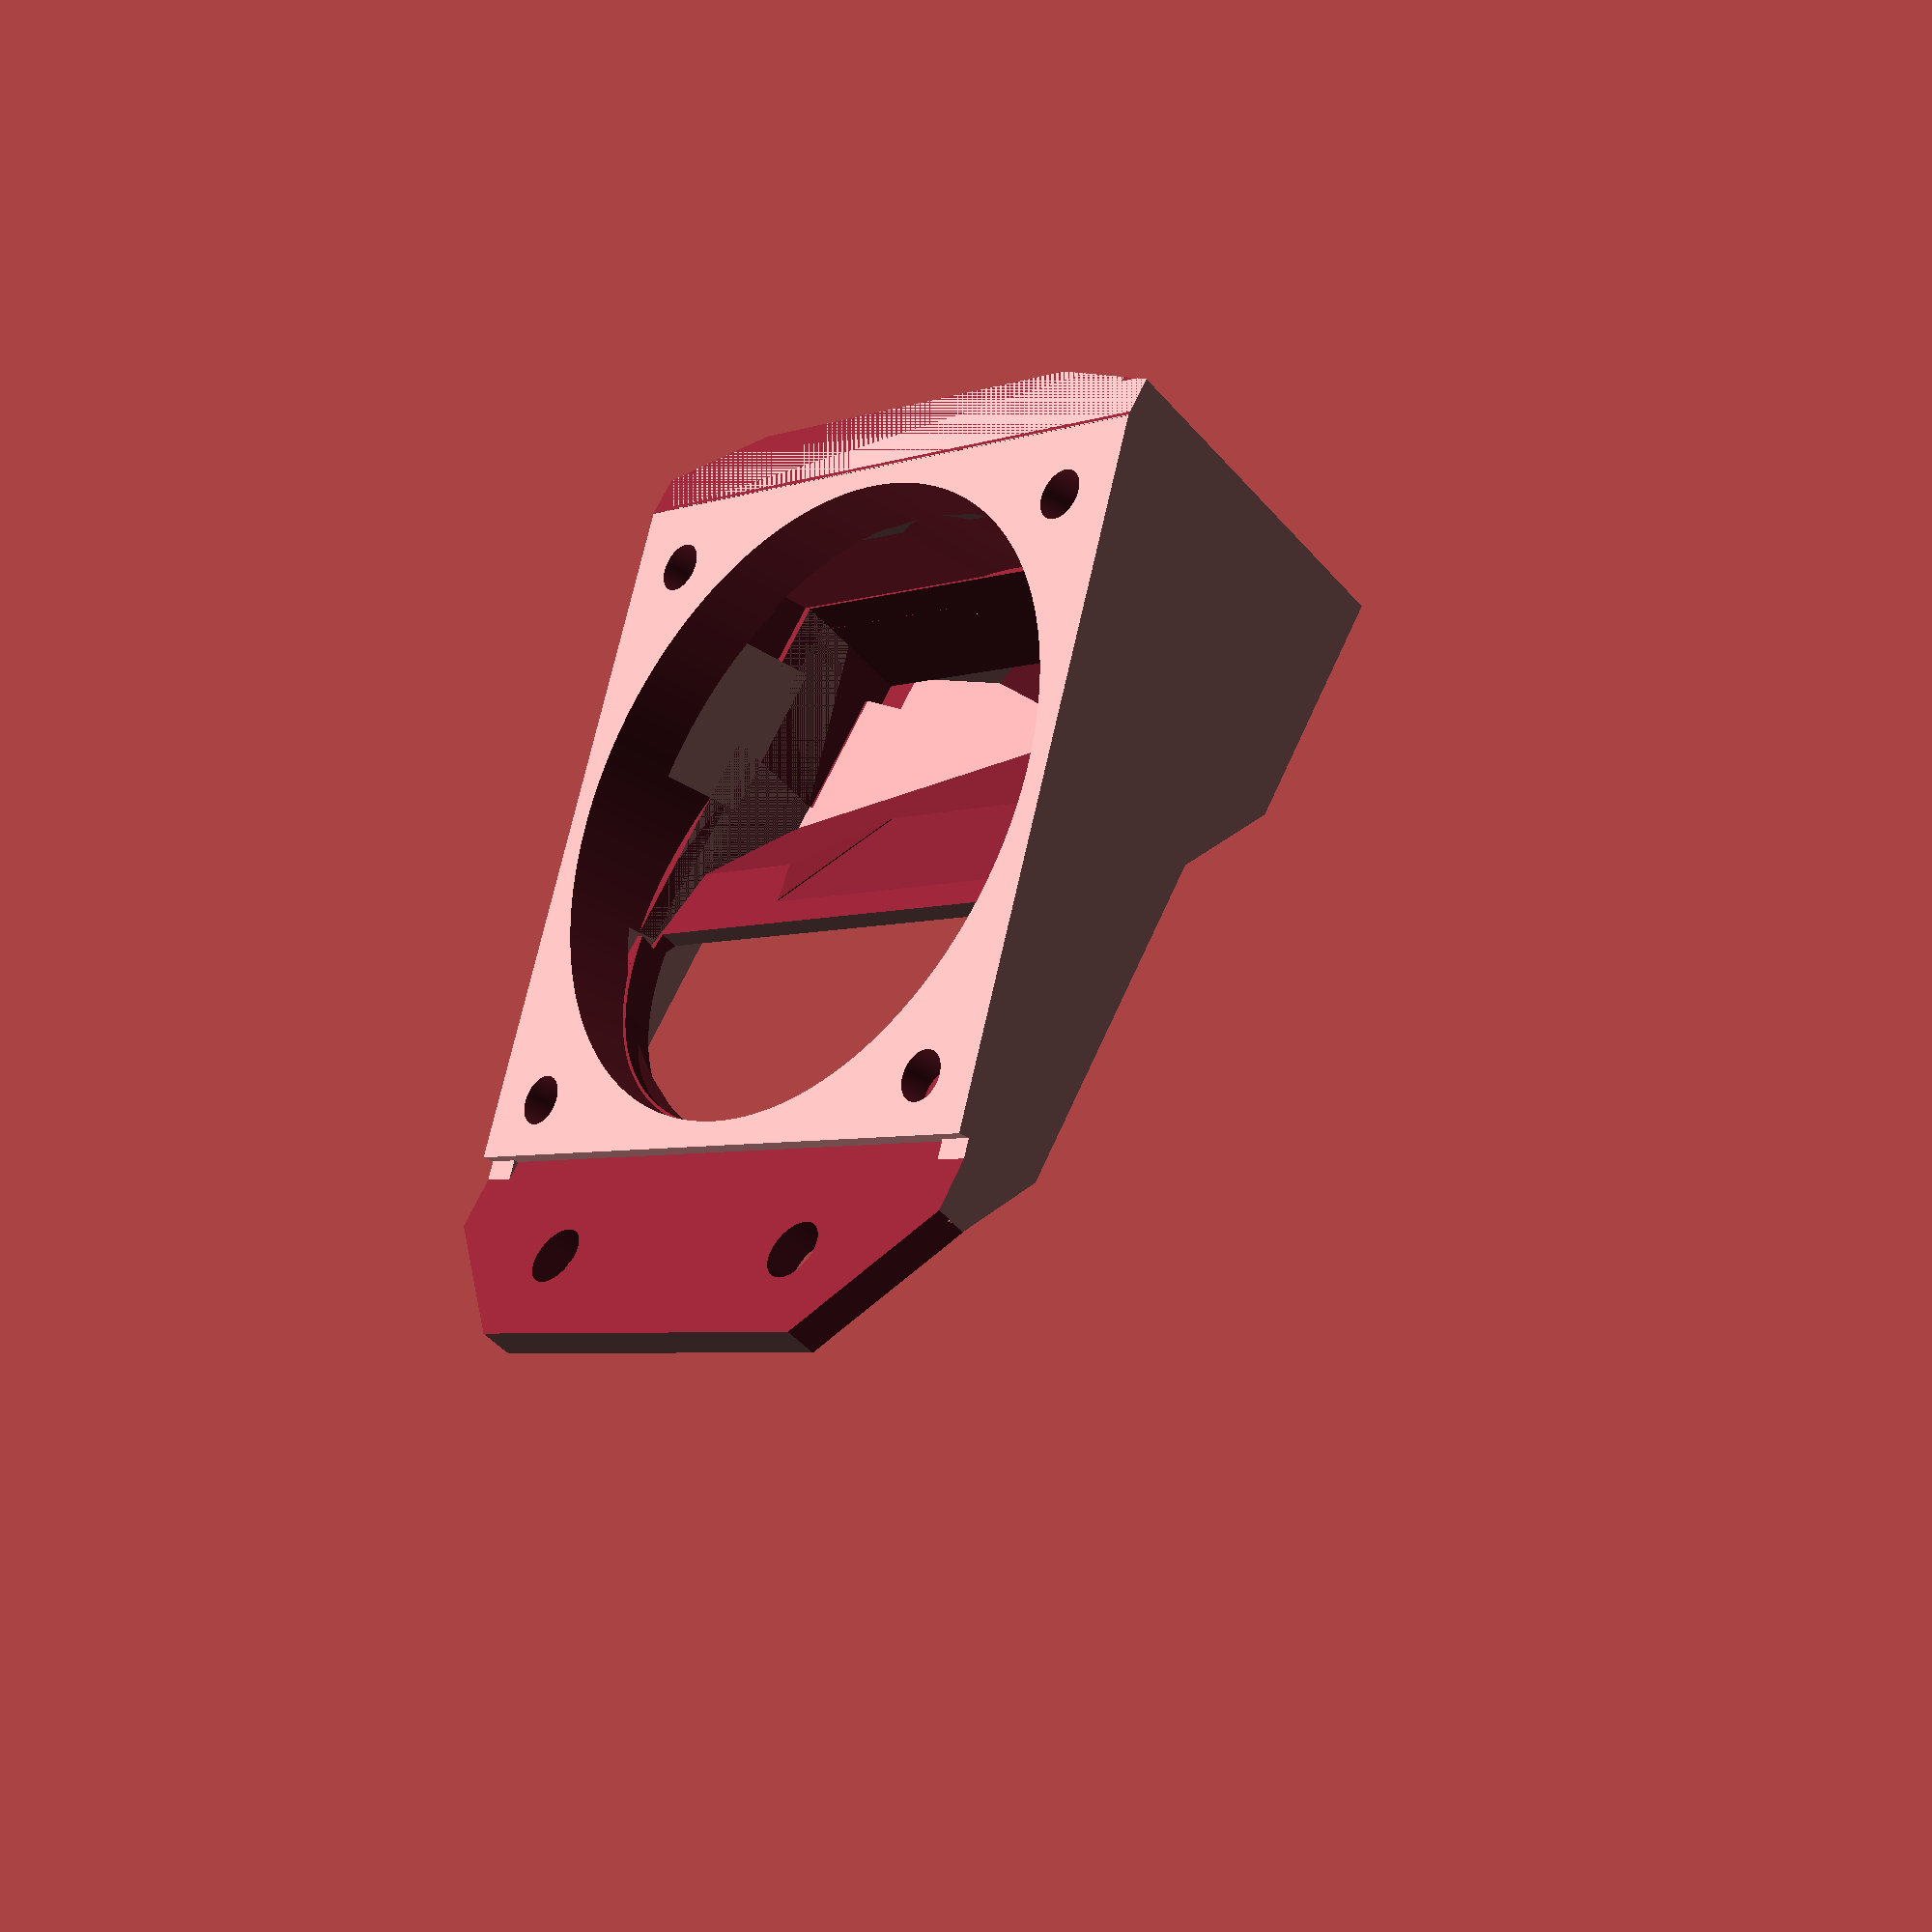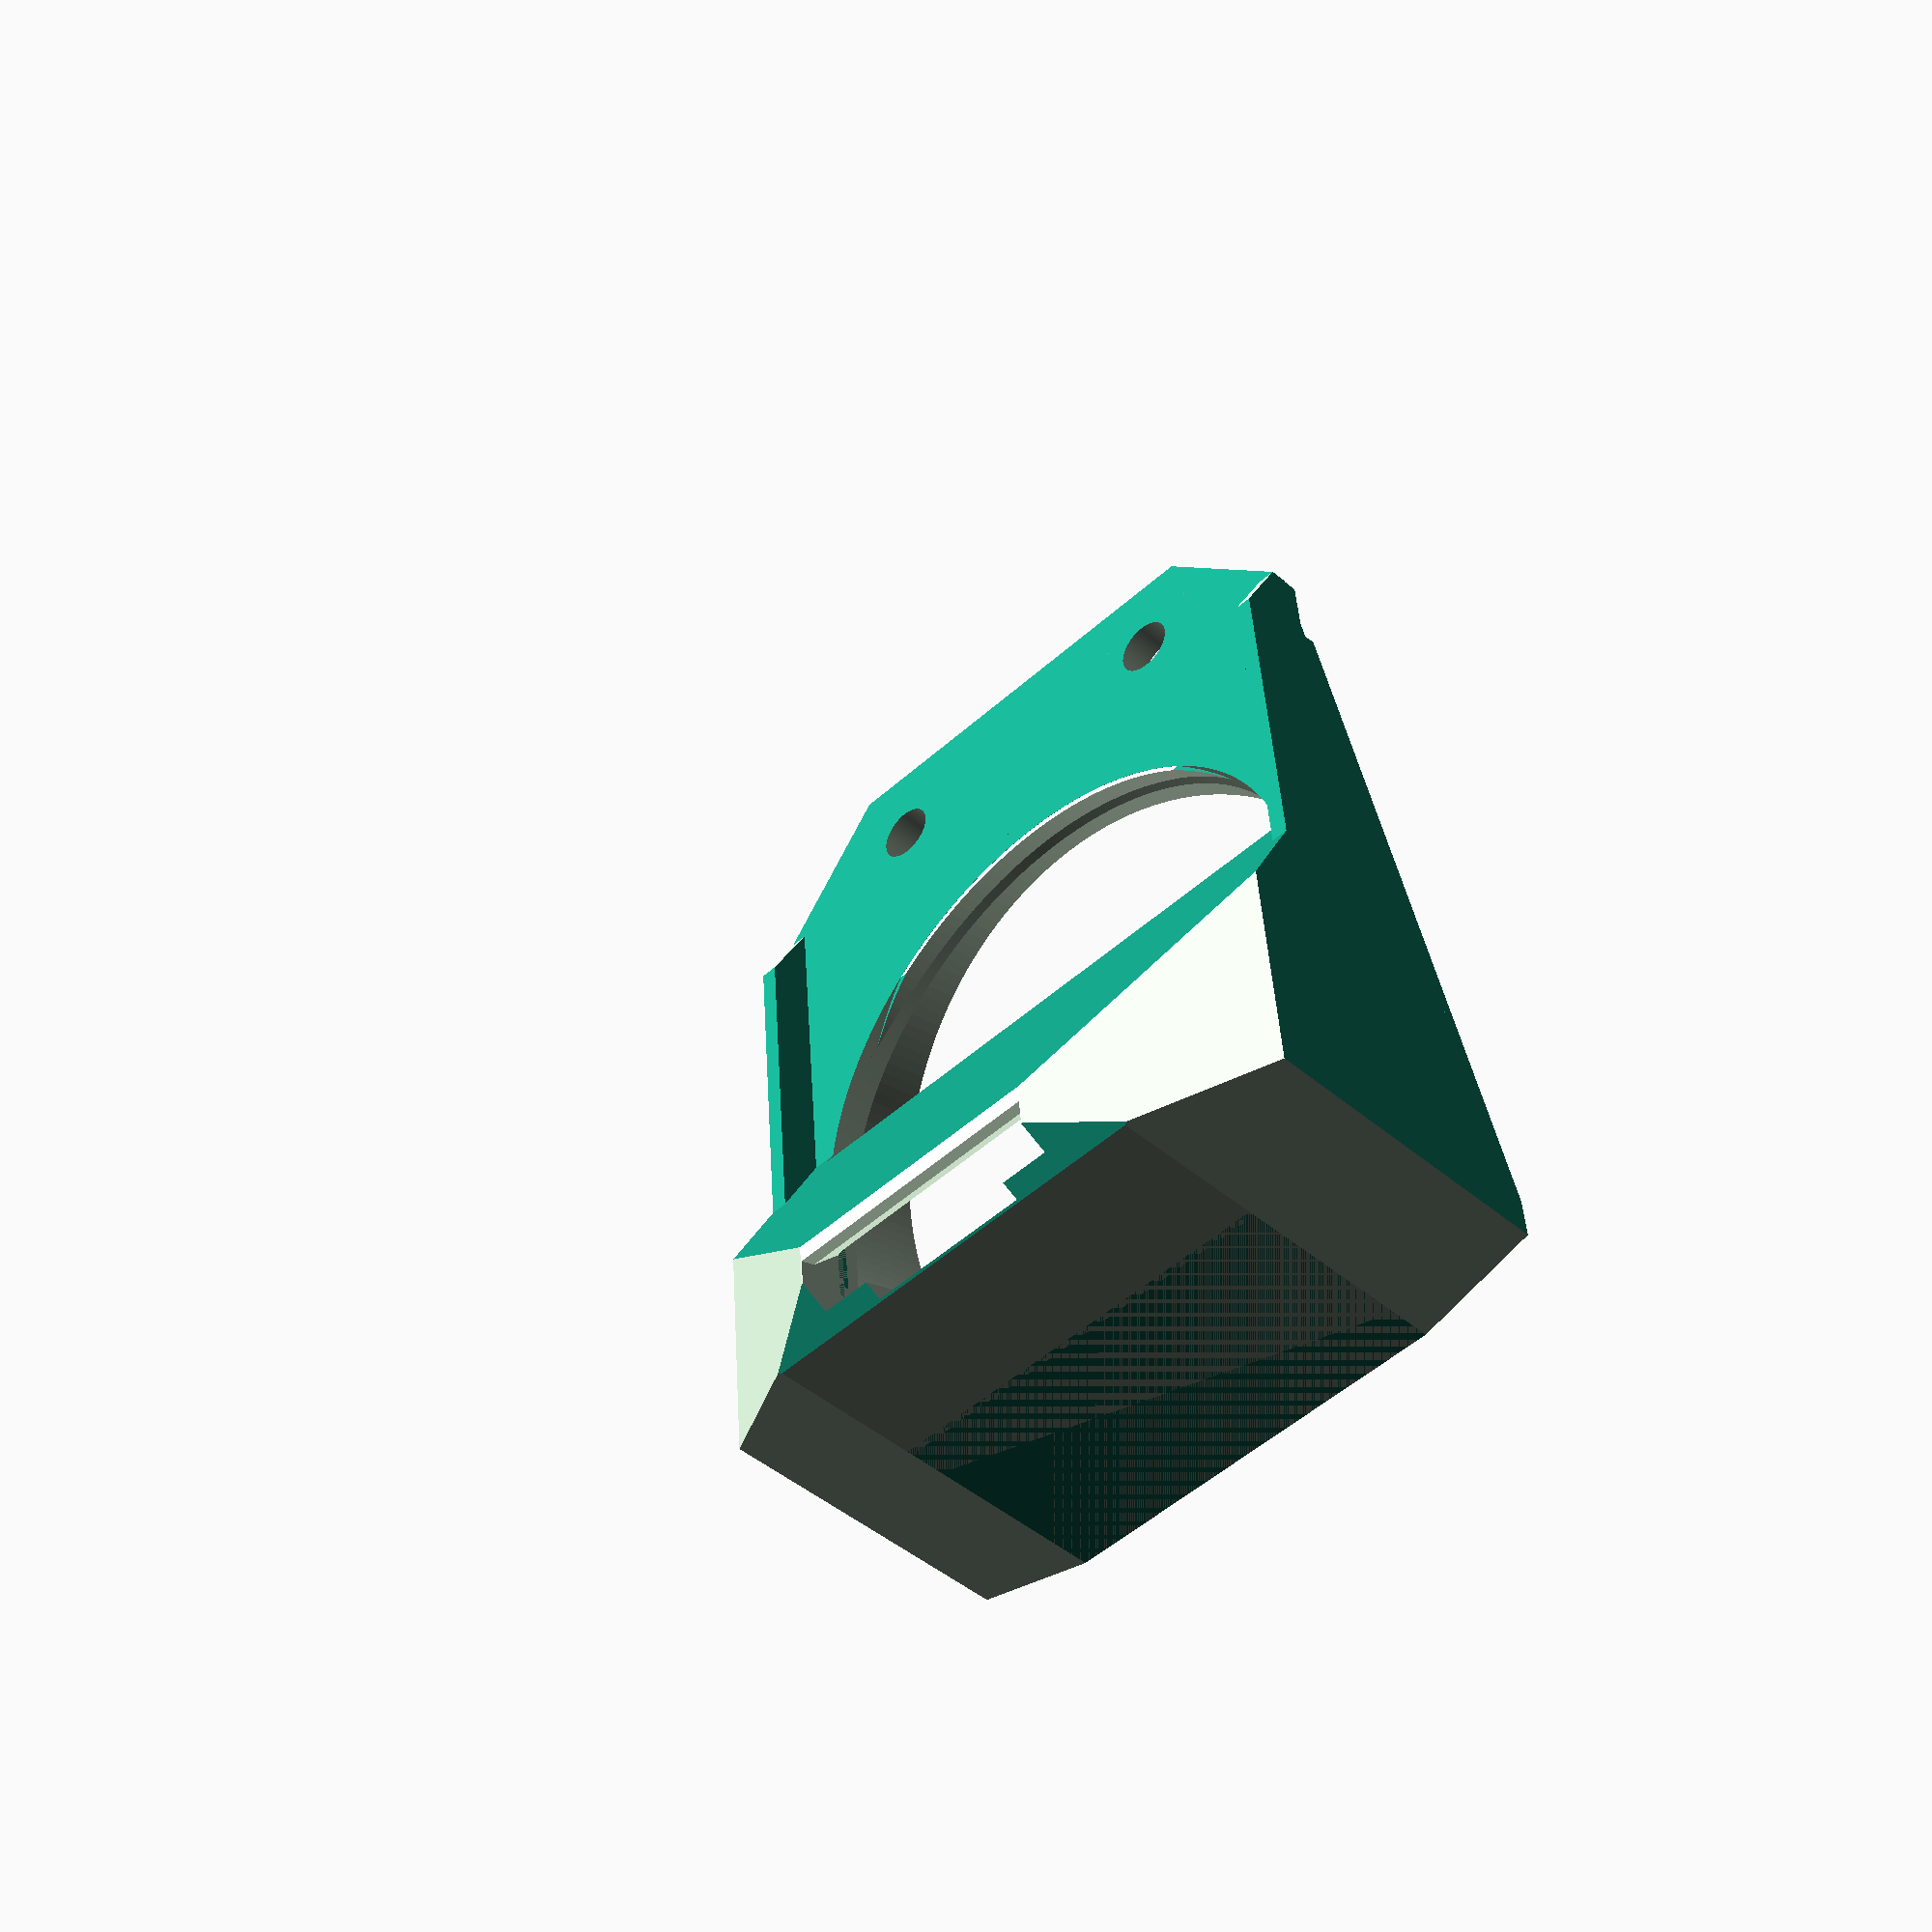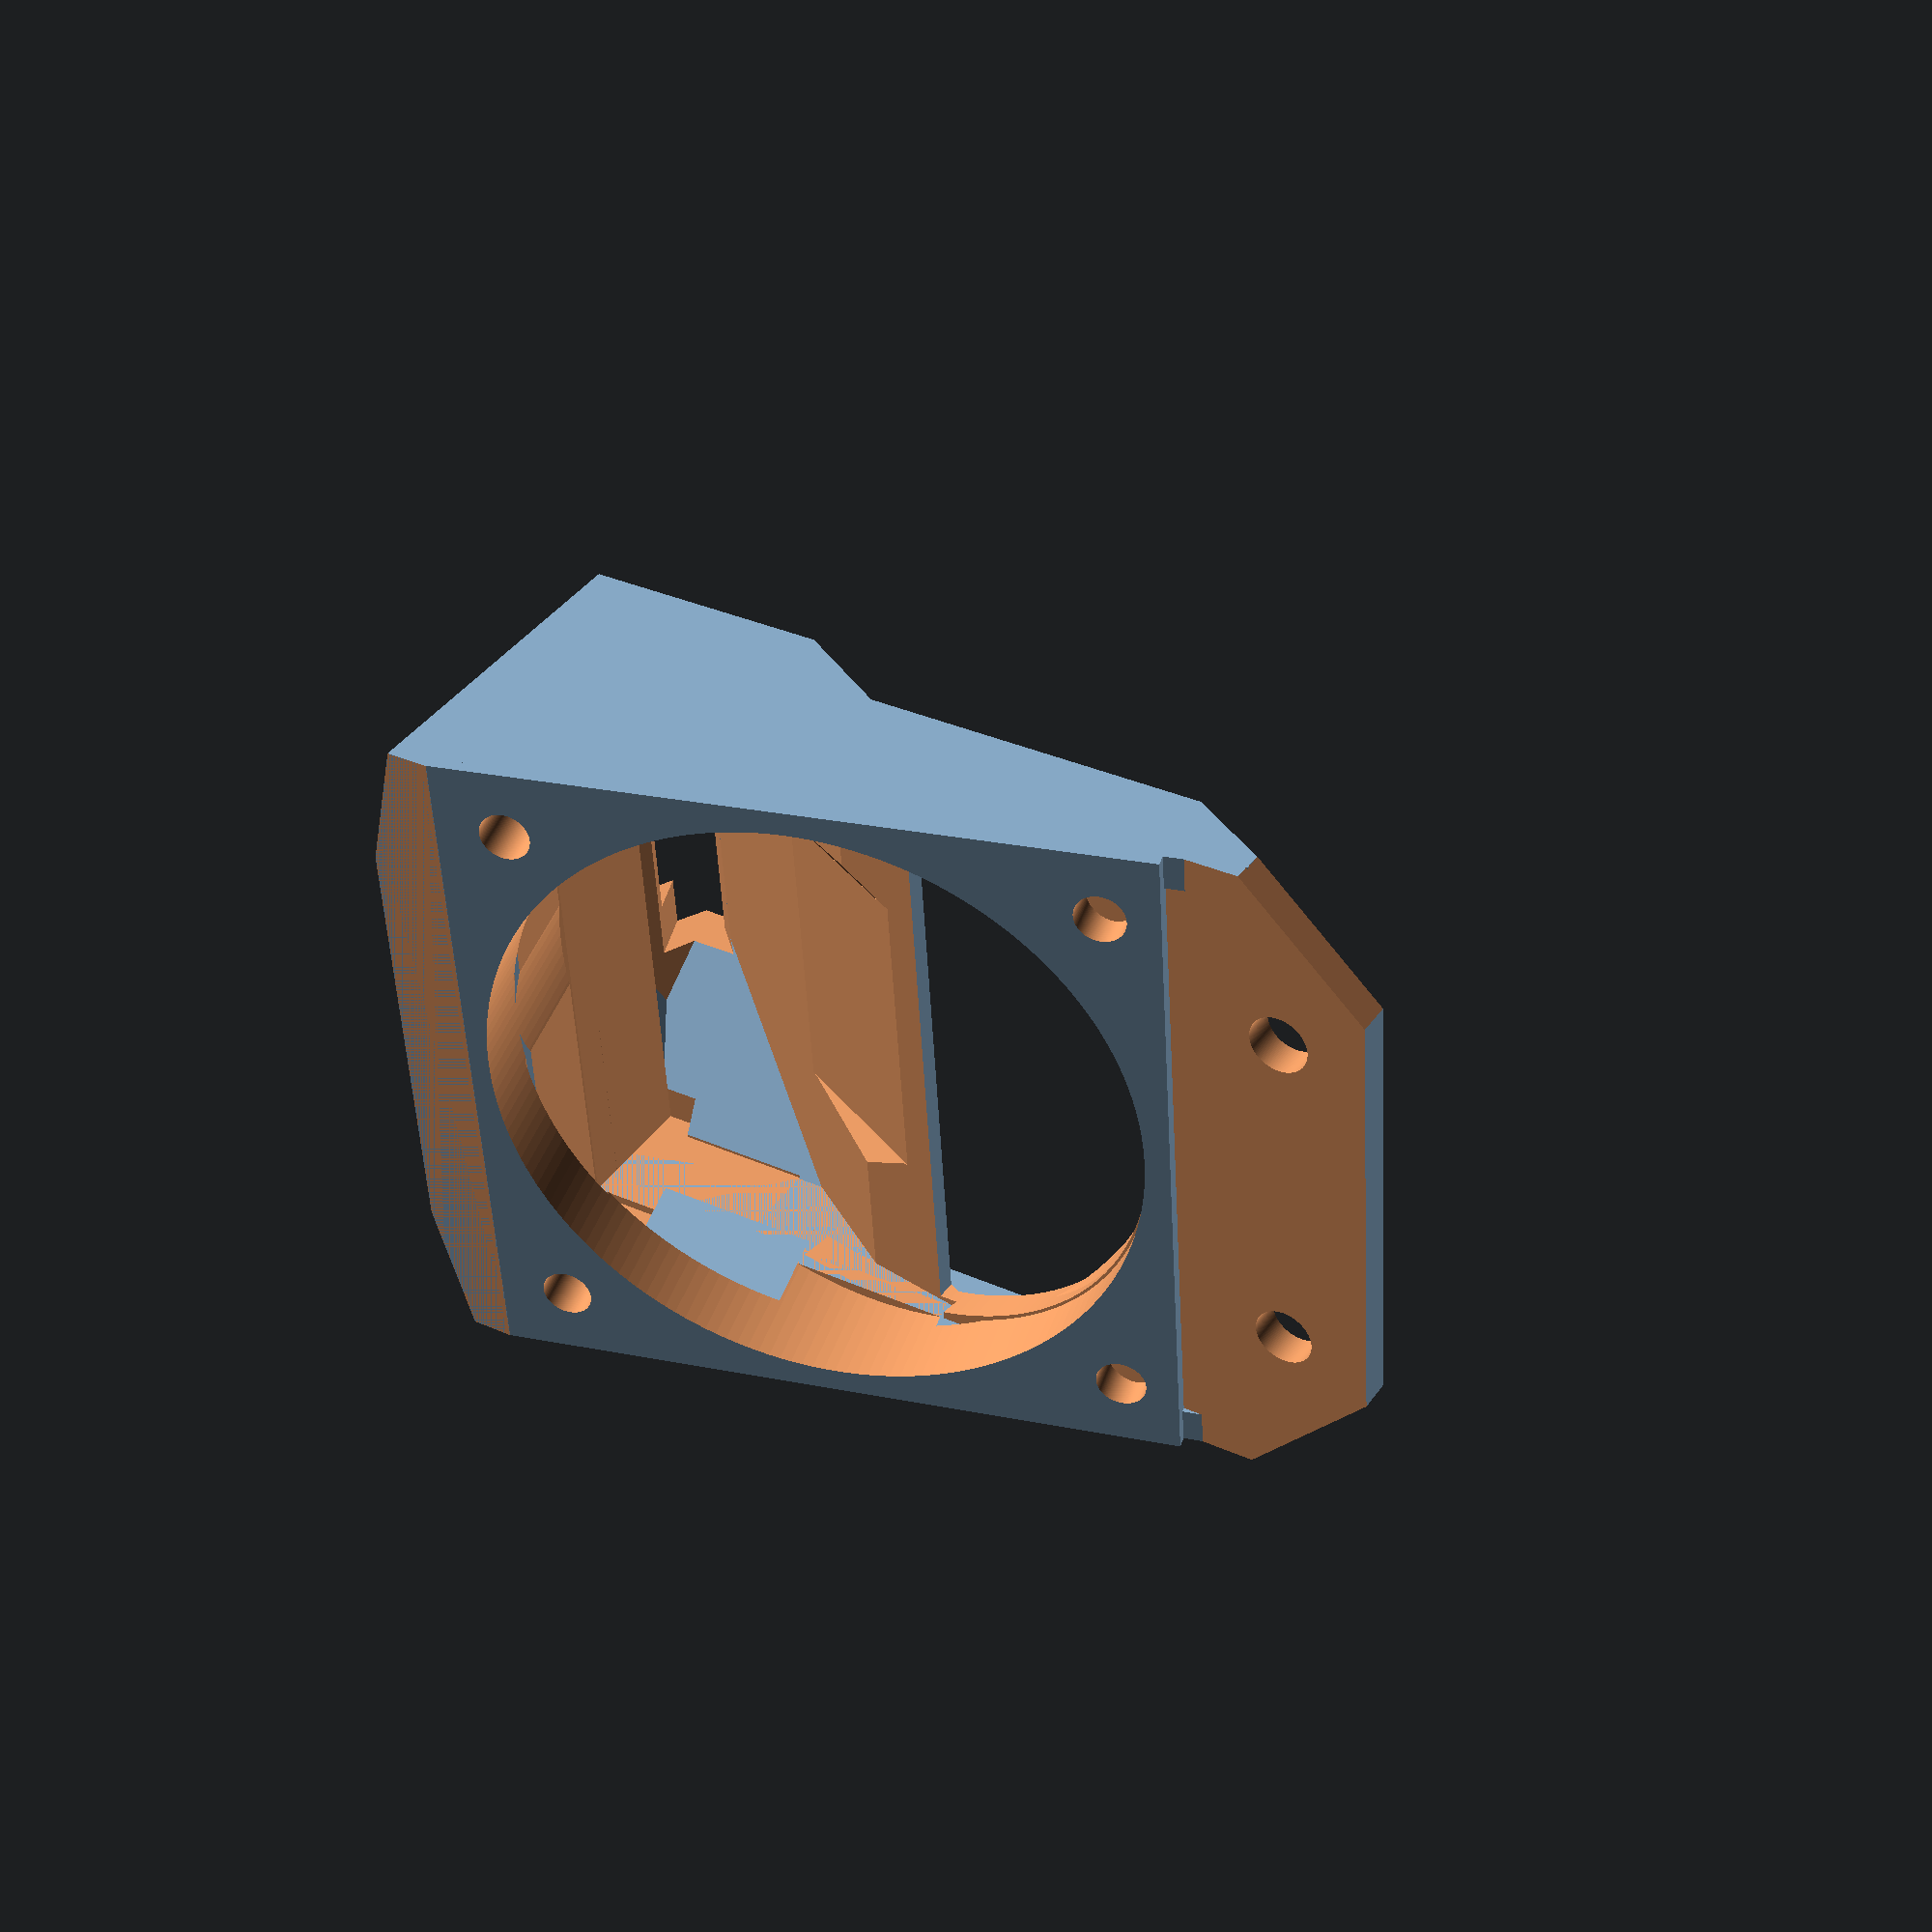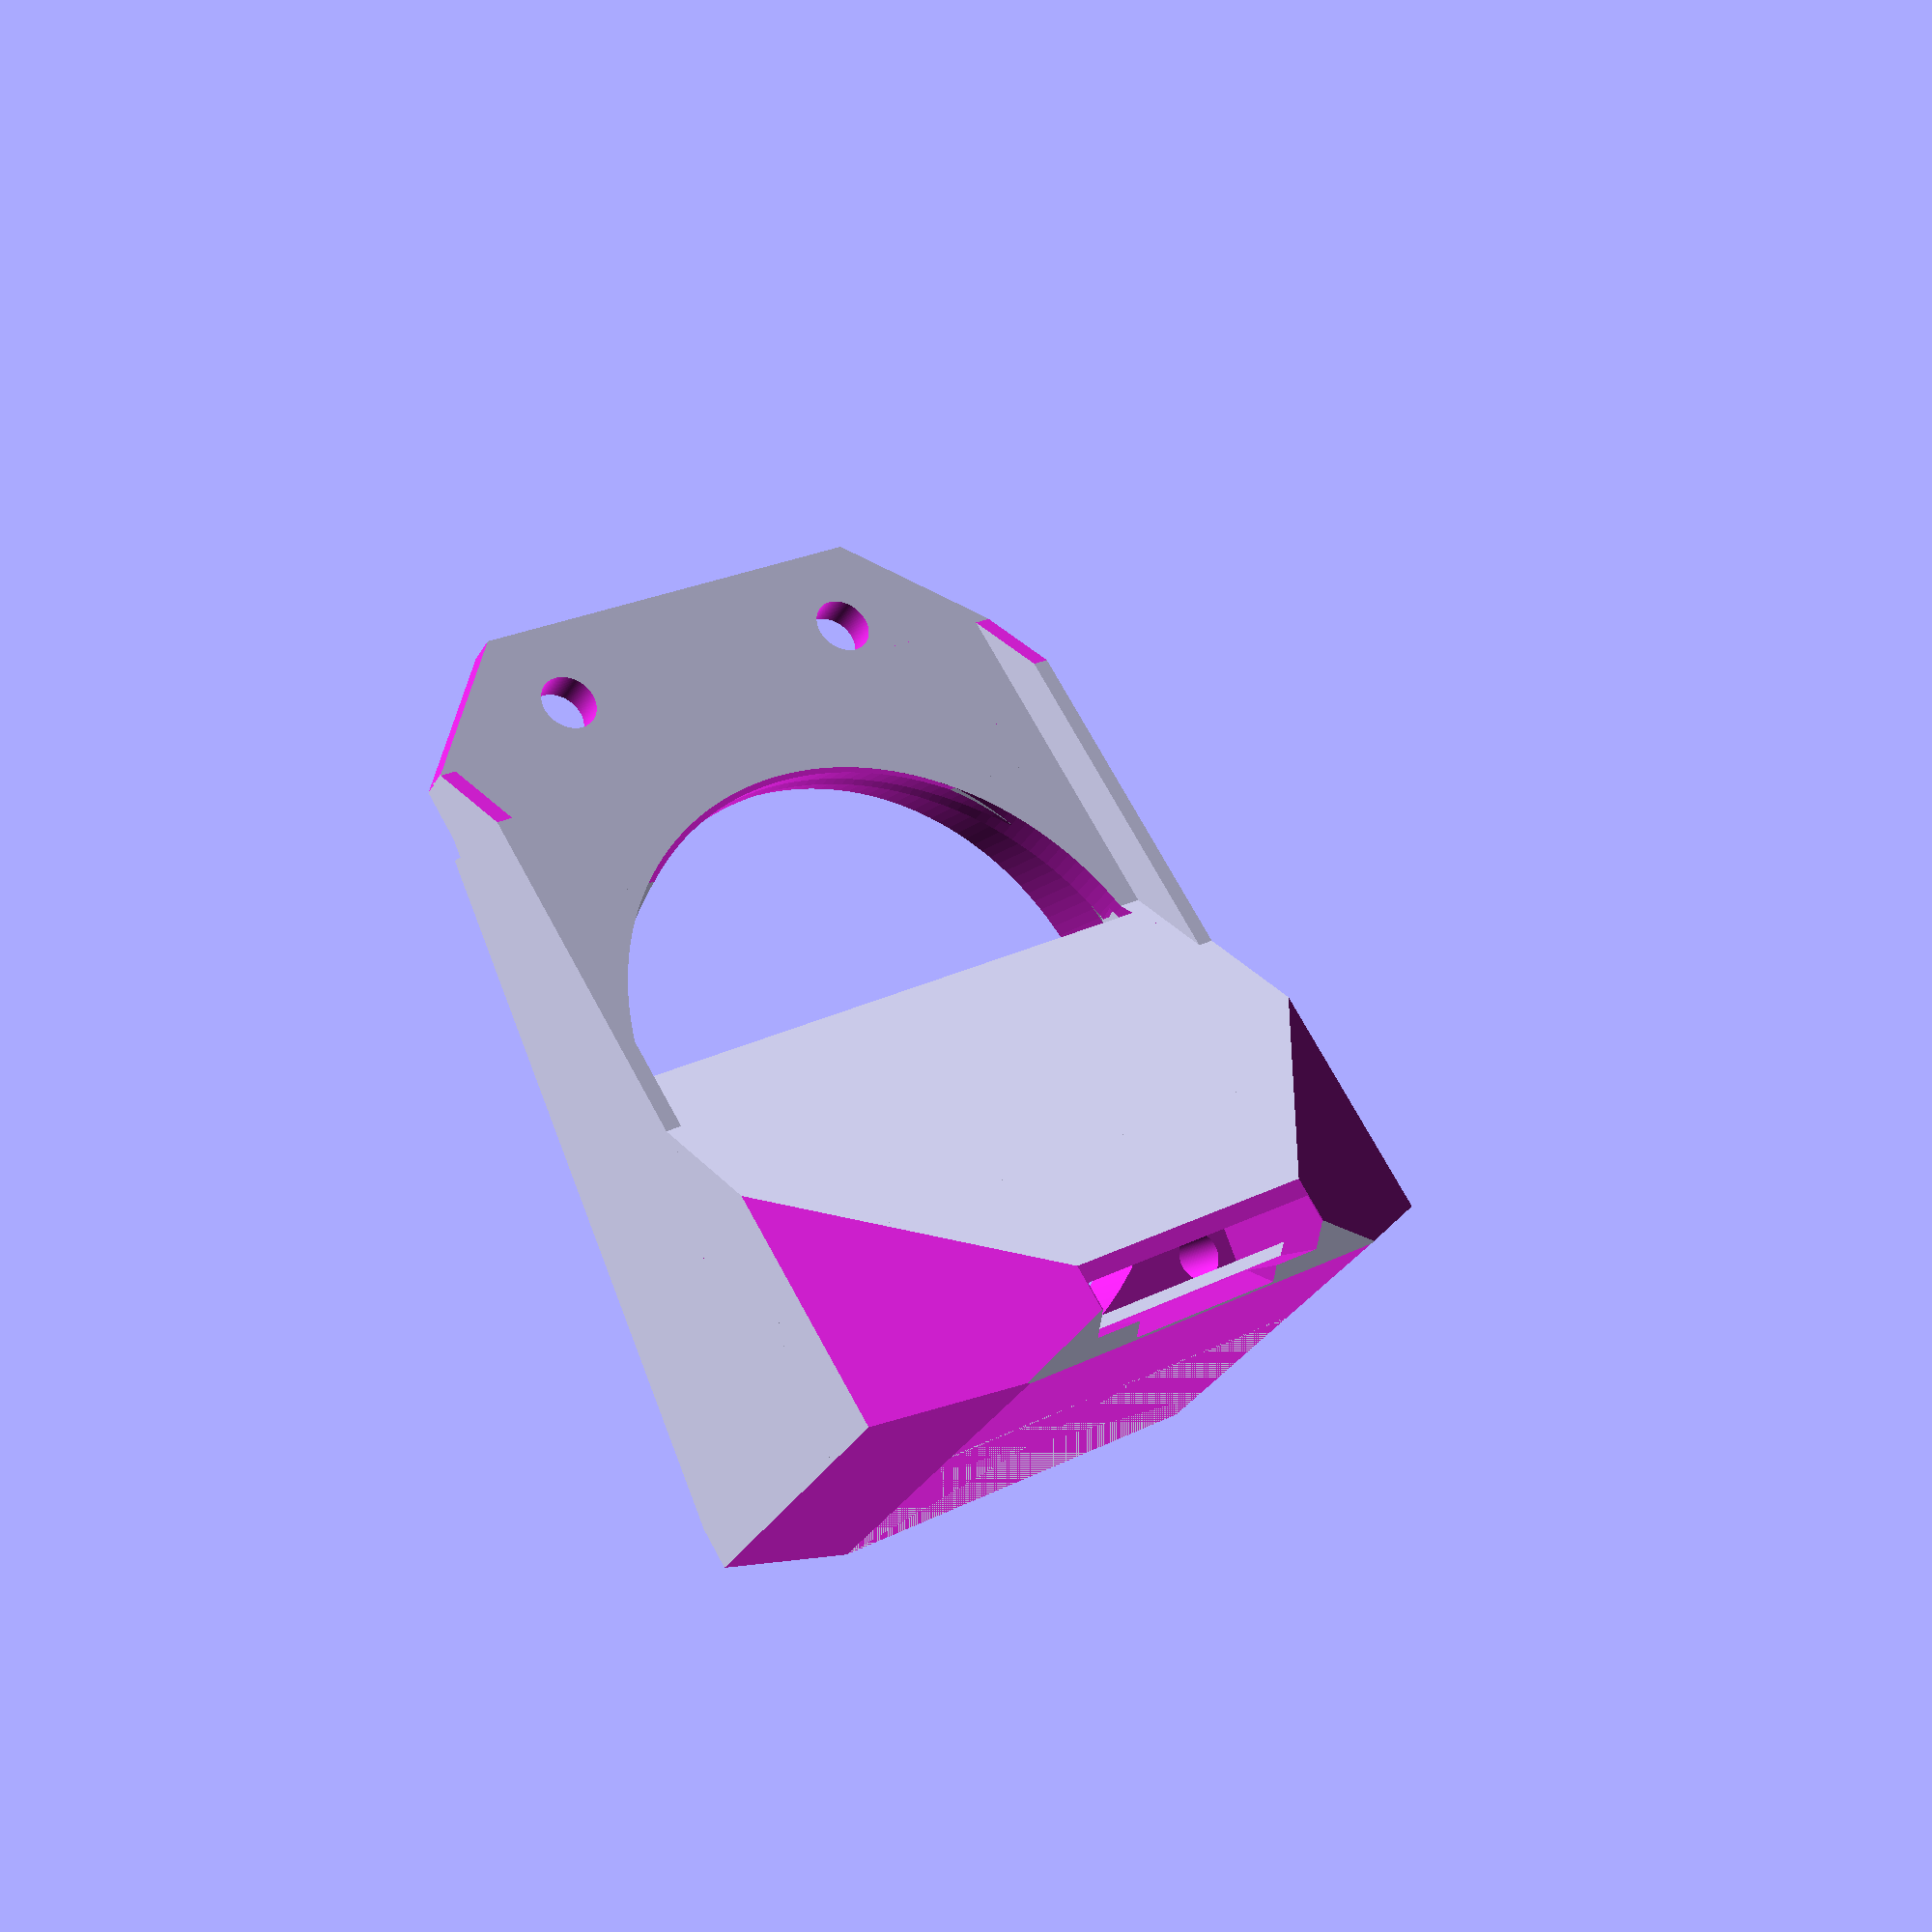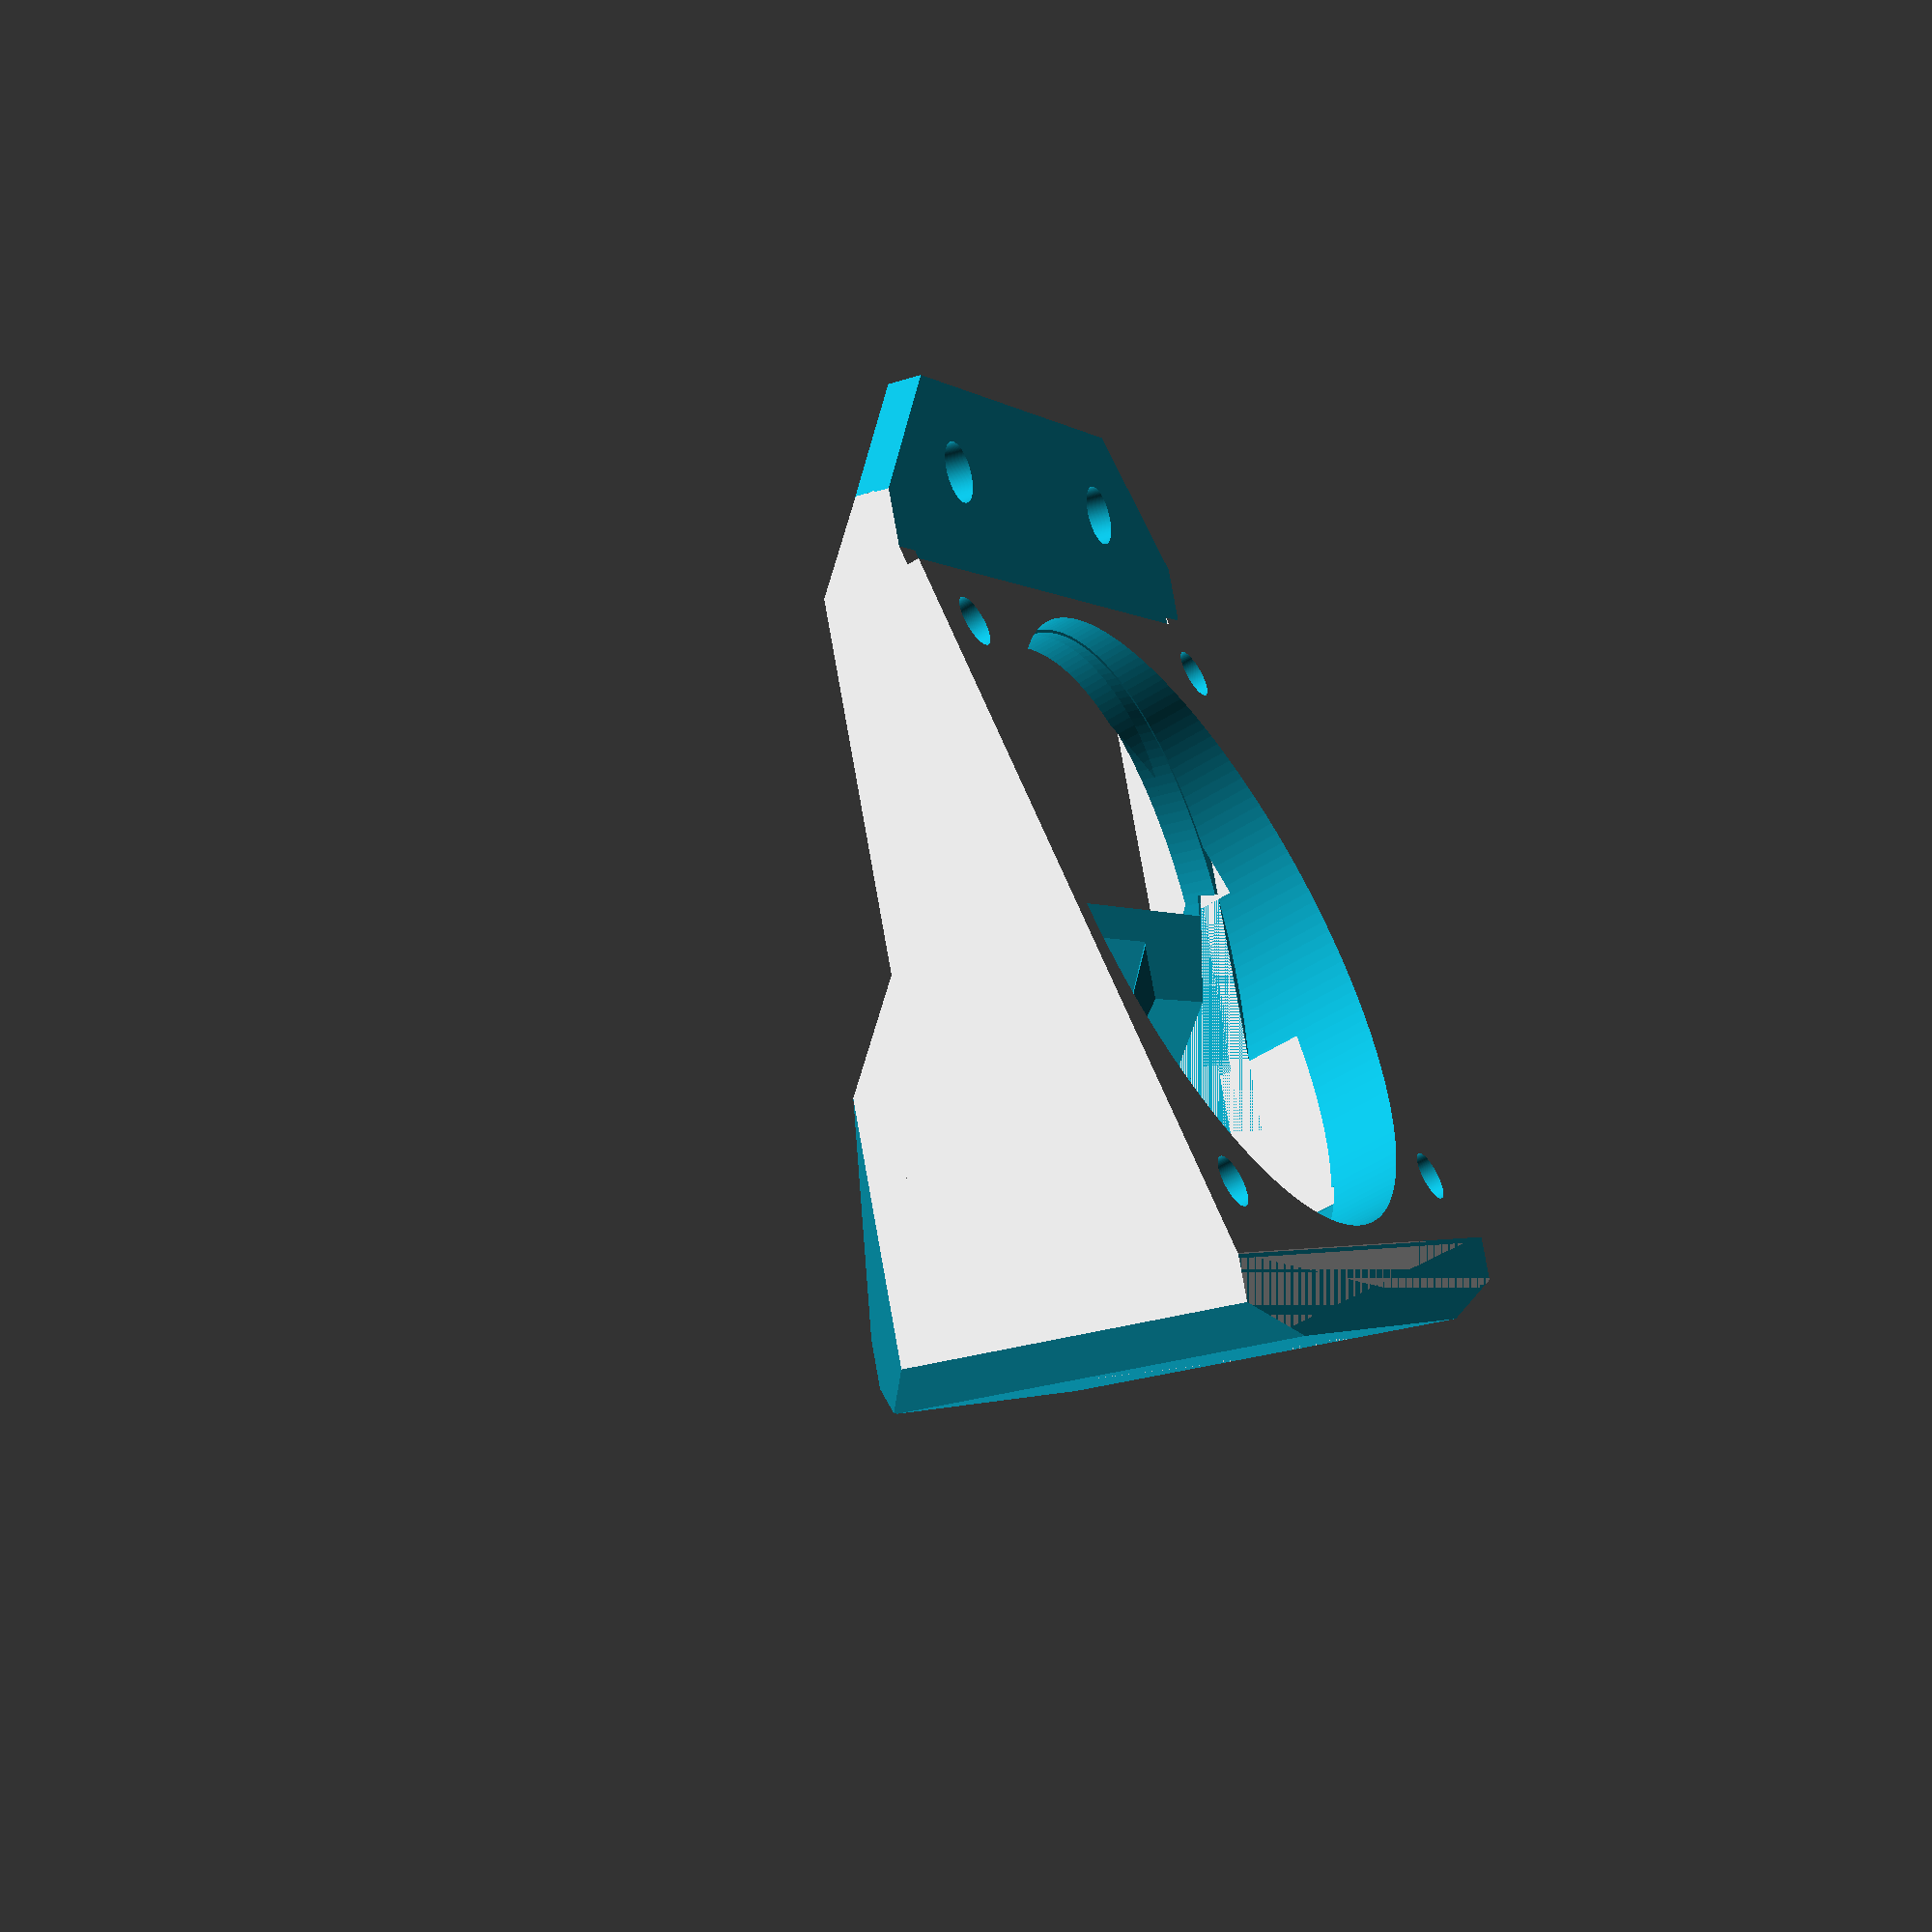
<openscad>
// setup

nozzle_height_finetuning = 3; // moves top screw holes up or down, negative value raises the shroud, positive lowers it - if you look through the shroud exit hole when mounted you should see the tip of the nozzle


// do not change anything after this point

shroud_angle = 30;
shroud_height = 2;

module shroud_diff_sides() {
  // cut side to make it sexy
  translate([23, -24 + shroud_height, 10]) rotate([0, 30, 0]) cube([30, 24, 8], center = true);
  translate([-23, -24 + shroud_height, 10]) rotate([0, -30, 0]) cube([30, 24, 8], center = true);

  // cut bottom to make it sexy
  translate([22, -31.6 + shroud_height, 10]) rotate([0, 0, 15]) cube([30, 8, 60], center = true);
  translate([-22, -31.6 + shroud_height, 10]) rotate([0, 0, -15]) cube([30, 8, 60], center = true);
}    

module shroud() {
  difference() {
    union() {
      // fan shroud top slope
      translate([0, -15 + shroud_height, 3.2]) rotate([-shroud_angle, 0, 0]) cube([40, 34, 8], center = true);

      // fan shroud extension
      //translate([0, -24, 4]) cube([40, 4, 10], center = true);
    }
    
    // cut top towards nozzle flush
    translate([0, shroud_height, 24]) cube([40 + 10, 50 + 10, 20], center = true);

    shroud_diff_sides();
  }

}

difference() {
  union () {
    // baseplate
    translate([0, 0, 0]) cube([40, 52, 2], center = true);

    // create 2 fan shrouds, subtract the smaller, inner one to make the construct hollow
    difference() {
      shroud();
      translate([0, -4, -1]) scale([0.9, 0.8, 0.9]) shroud();
    } 
    // fix hole in bottom
    translate([0, -25 + shroud_height, 2]) rotate([-shroud_angle, 0, 0]) cube([40, 20, 6], center = true);
  }

  // cut side towards printbed flush again (for fix hole above)
  translate([0, -35 + shroud_height, 5]) cube([40 + 10, 10, 20], center = true);

  // mounting holes on top
  translate([-10, 18 + nozzle_height_finetuning, 0]) cylinder(20, 1.7, 1.7, true, $fn = 180);
  translate([+10, 18 + nozzle_height_finetuning, 0]) cylinder(20, 1.7, 1.7, true, $fn = 180);

  // smooth top edges
  translate([20 + 4, 25 + 4, 0]) rotate([0, 0, 45]) cube([20, 20, 10], center = true);
  translate([-20 - 4, 25 + 4, 0]) rotate([0, 0, -45]) cube([20, 20, 10], center = true);

  difference() {  
    // opening for the main fan
    translate([0, -4 - 1.0, 0]) cylinder(10, 18, 18, true, $fn = 180);
  
    // cut the opening in half
    translate([0, -16 - 1.0, 0]) cube([40, 30, 20], center = true);
  }
  
  // cut the rear of the shroud open for the fan to blow air through
  translate([0, -20, 0]) cube([36, 10, 11], center = true);
  translate([0, -24, 1.12]) cube([36, 2, 11], center = true);

  // cut the slope again for the bottom
  translate([0, -10, -3]) rotate([-shroud_angle +9, 0, 0]) cube([36, 18, 10], center = true);
  translate([0, -10, 2]) rotate([-shroud_angle + 4, 0, 0]) cube([18, 28, 3], center = true);
  translate([-9.8, -10, 1.8]) rotate([-shroud_angle + 4, 0, 0]) rotate([0, 60, 0]) cube([2, 24, 3], center = true);
  translate([+9.8, -10, 1.8]) rotate([-shroud_angle + 4, 0, 0]) rotate([0, -60, 0]) cube([2, 24, 3], center = true);

  // cut slope entry flush
  translate([0, -5.9, 0]) rotate([-10, 0, 0]) cube([36, 10, 2], center = true);

  // cut sides again
  shroud_diff_sides();

  // cut a slope above opening
  translate([0, -26 + shroud_height, 11.22]) rotate([45, 0, 0]) cube([16, 2, 4], center = true);


  // front opening towards nozzle (2 stages)
  translate([0, -28 + shroud_height, 13]) rotate([20, 0, 0]) cube([16, 3, 10], center = true);
  translate([0, -30 + shroud_height, 12.5]) rotate([45, 0, 0]) cube([10, 1.5, 7], center = true);

  // cut bottom towards fan flush
  translate([0, 0, -10.95]) cube([40 + 10, 50 + 10, 20], center = true);
}

// add sides
difference() {
  union() {
    // add additional side walls to keep the air in and add stability
    translate([-19.5, -1.1, 2]) cube([1, 40, 3.5], center = true);
    translate([+19.5, -1.1, 2]) cube([1, 40, 3.5], center = true);
  }
  // make the walls sexy
  translate([0, 18.5, 3.5]) rotate([-shroud_angle, 0, 0]) cube([40 + 2, 10, 4], center = true);
}

// add angled fan mount...
difference() {
  union() {
    // baseplate
    translate([0, -5, -5]) rotate([15, 0, 0]) cube([40, 40, 4.3], center = true);
    // sides left / right
    translate([19.5, -7, 0.2]) rotate([15, 0, 0]) translate([-0.5, 0, 0]) cube([2, 50, 14], center = true);
    translate([-19.5, -7, 0.2]) rotate([15, 0, 0]) translate([+0.5, 0, 0]) cube([2, 50, 14], center = true);
    // sides towards print plate
    translate([0, -25.75, -5.2]) cube([40, 4.5, 14], center = true);
  }
  
  // opening for the main fan
  translate([0, -5, -5]) rotate([15, 0, 0]) cylinder(30, 18.6, 18.6, true, $fn = 180);

  // inner slope to lead towards the bottom
  translate([0, -22.5, -3]) rotate([15, 0, 0]) cube([37, 4, 9], center = true);

  // mounting holes for the fan (top)
  translate([-16, 11, 0]) rotate([15, 0, 0]) cylinder(20, 1.43, 1.43, true, $fn = 180);
  translate([+16, 11, 0]) rotate([15, 0, 0]) cylinder(20, 1.43, 1.43, true, $fn = 180);

  // mounting holes for the fan (bottom)
  translate([-16, 11 - 31, -10]) rotate([15, 0, 0]) cylinder(10, 1.43, 1.43, true, $fn = 180);
  translate([+16, 11 - 31, -10]) rotate([15, 0, 0]) cylinder(10, 1.43, 1.43, true, $fn = 180);

  // cut top towards the original shroud flush again
  translate([0, 3, 7.99]) cube([40 + 10, 50 + 10, 14], center = true);
  
  shroud_diff_sides();

  // cut bottom again
  translate([0, -33, 0]) cube([40 + 10, 10, 40 + 10], center = true);
  translate([0, -25.75, -5.2 - 10]) cube([42, 5, 6], center = true);
}
</openscad>
<views>
elev=228.1 azim=329.2 roll=321.1 proj=p view=wireframe
elev=43.6 azim=355.3 roll=44.4 proj=p view=solid
elev=320.5 azim=273.6 roll=211.7 proj=p view=wireframe
elev=211.8 azim=147.9 roll=205.4 proj=p view=solid
elev=208.1 azim=203.8 roll=64.0 proj=p view=wireframe
</views>
